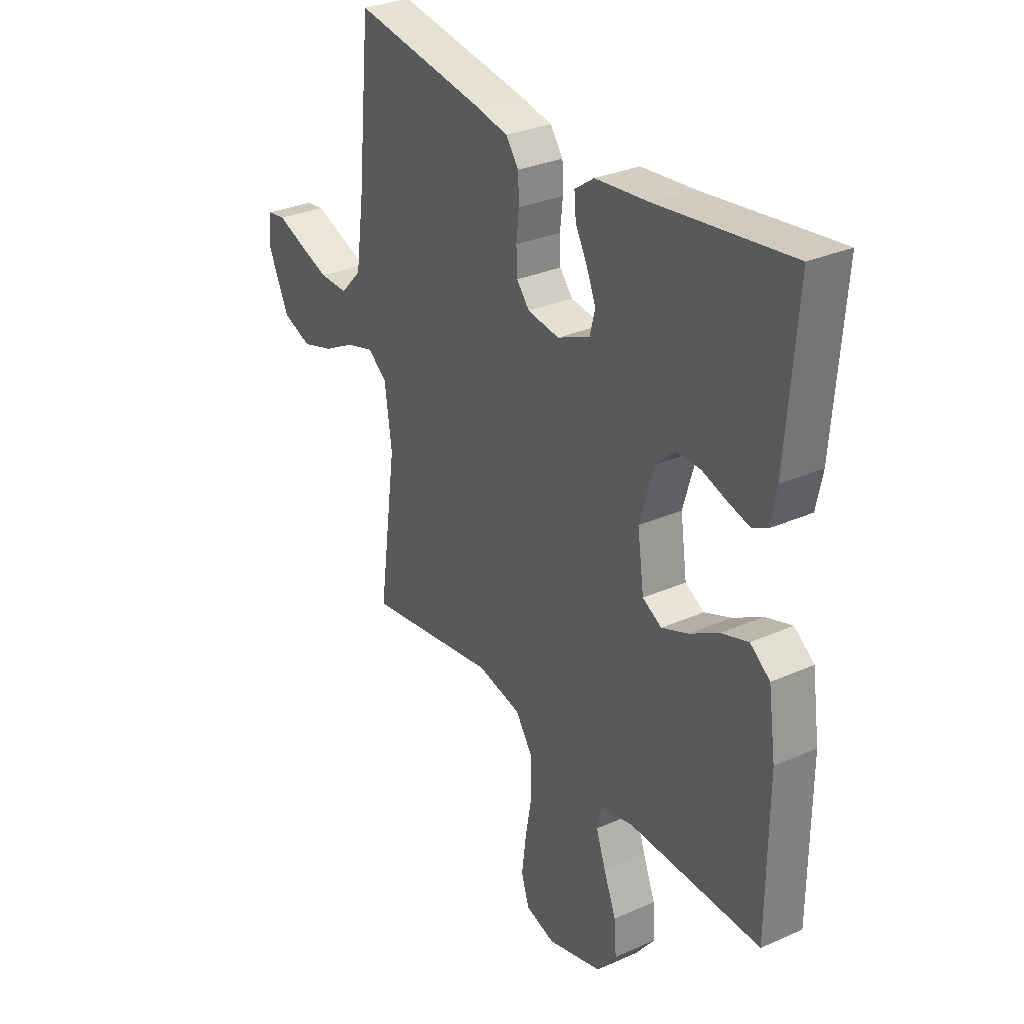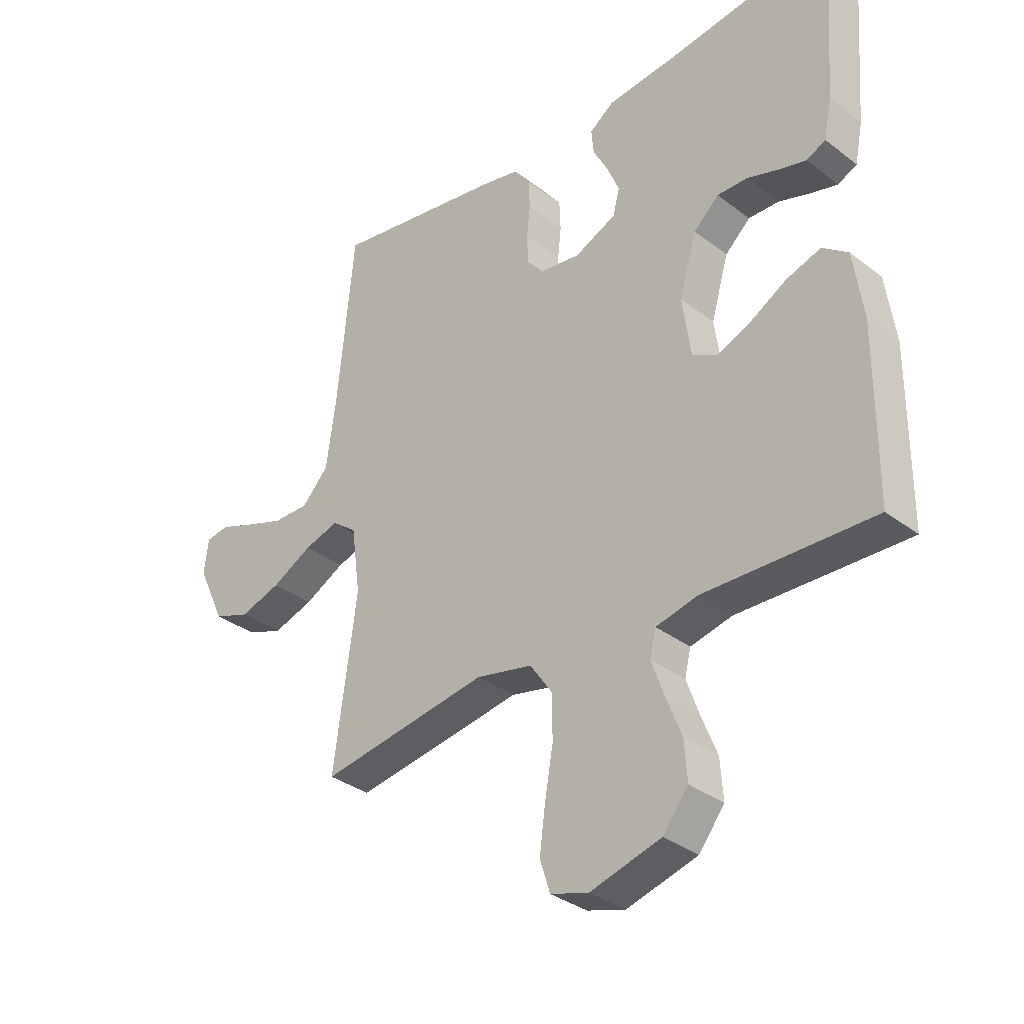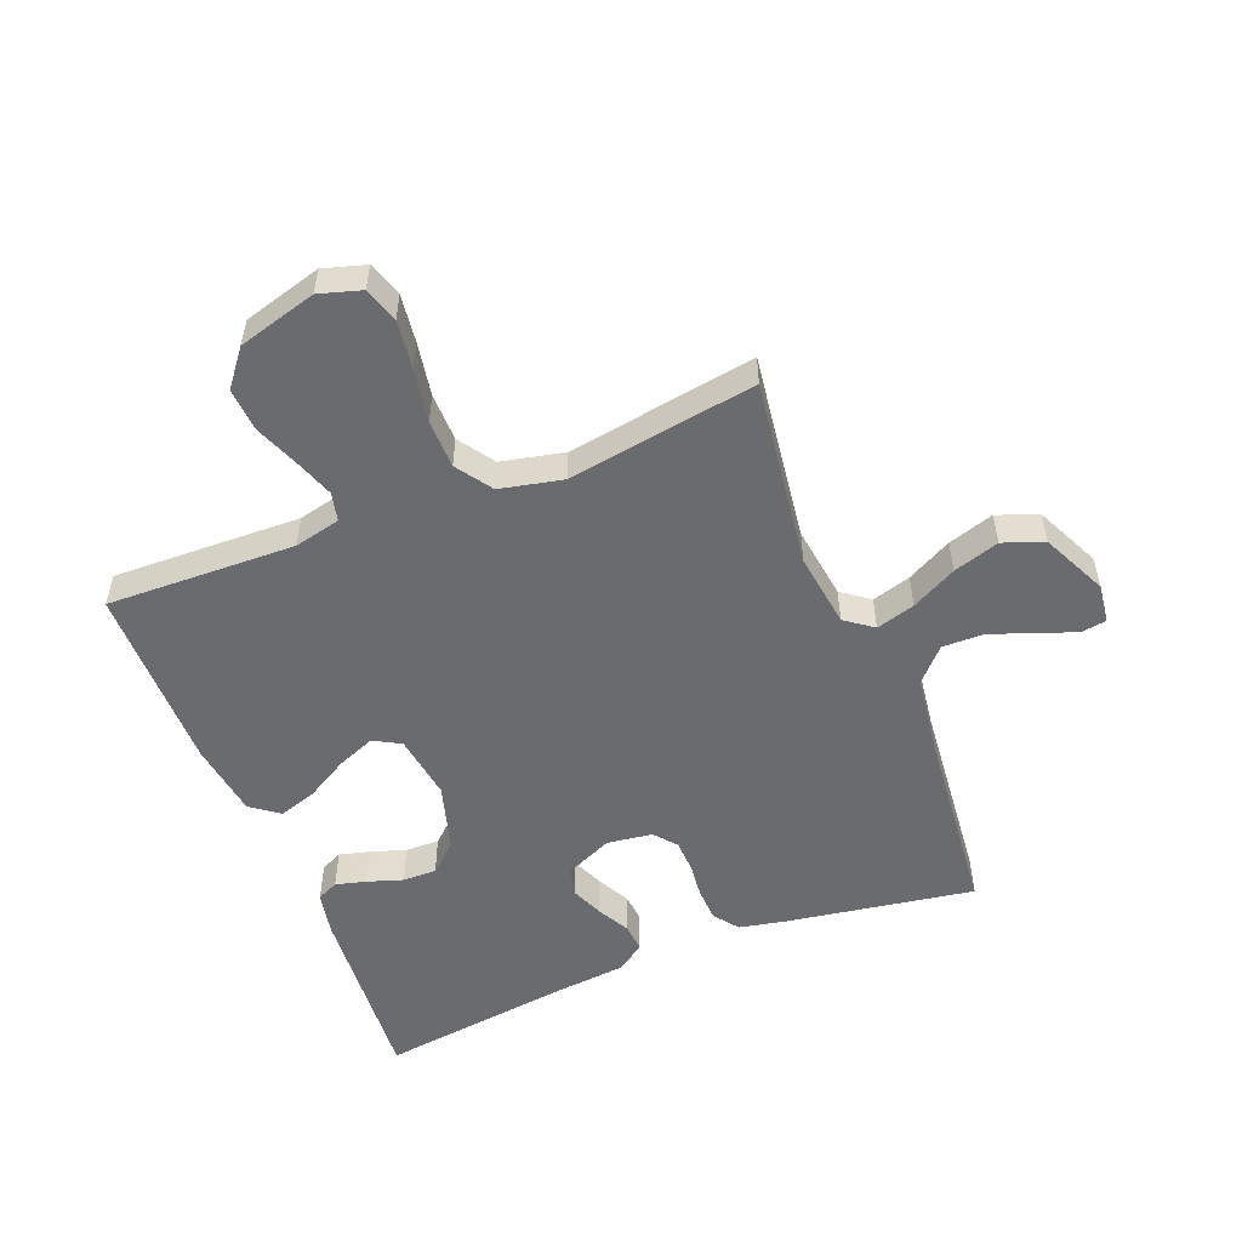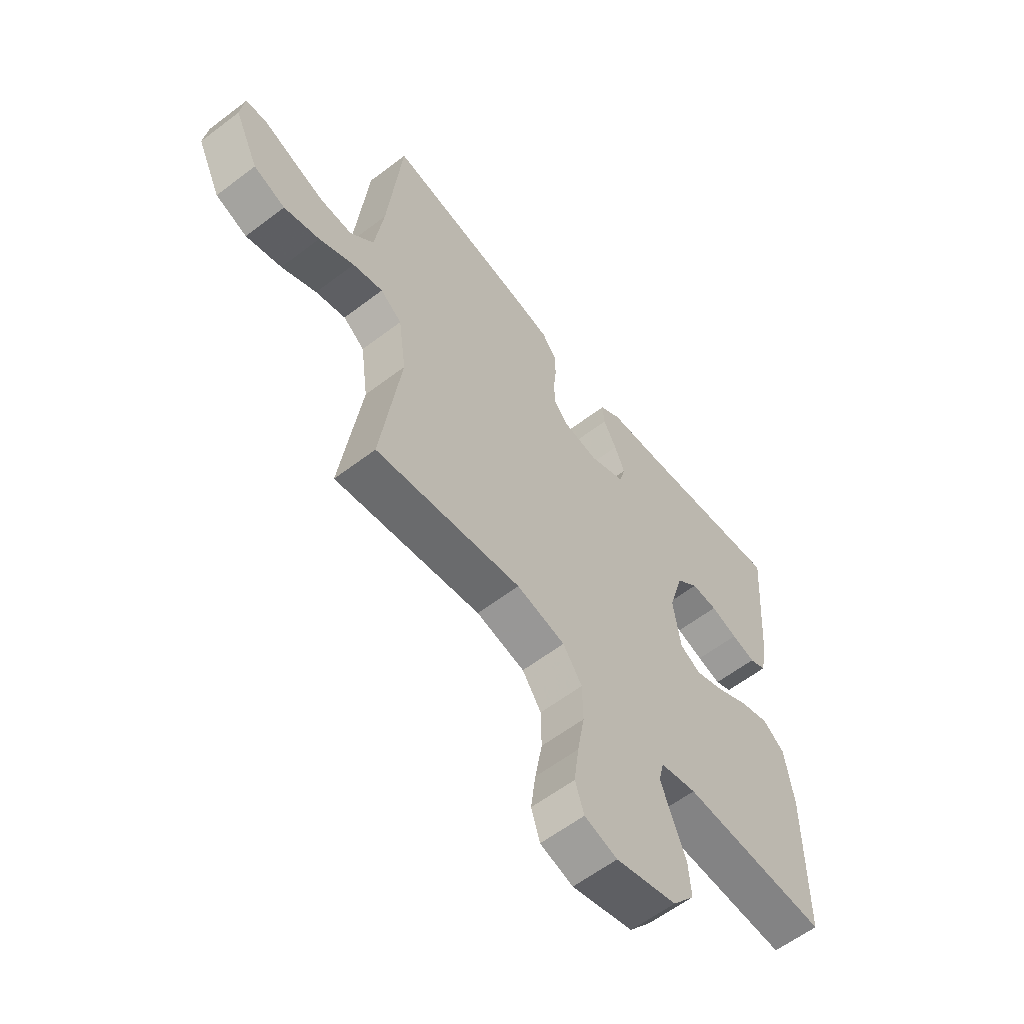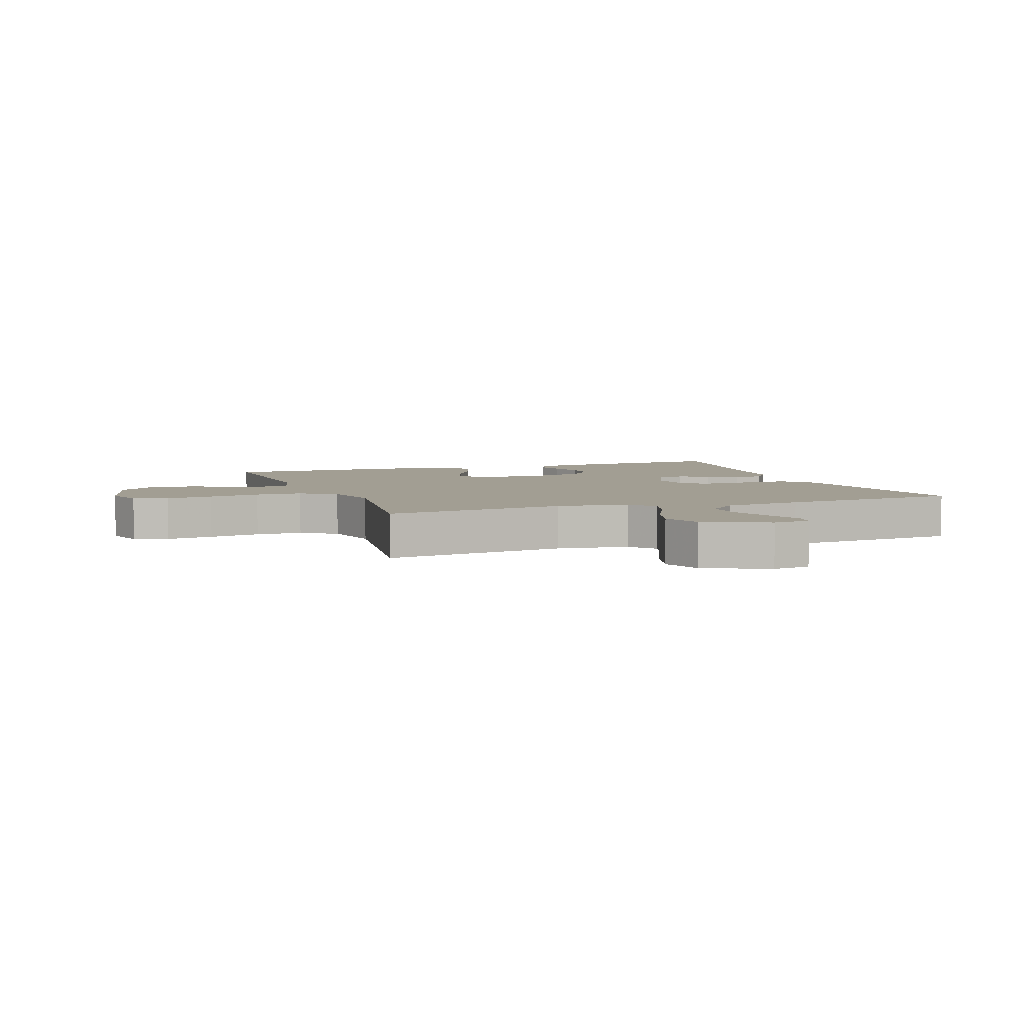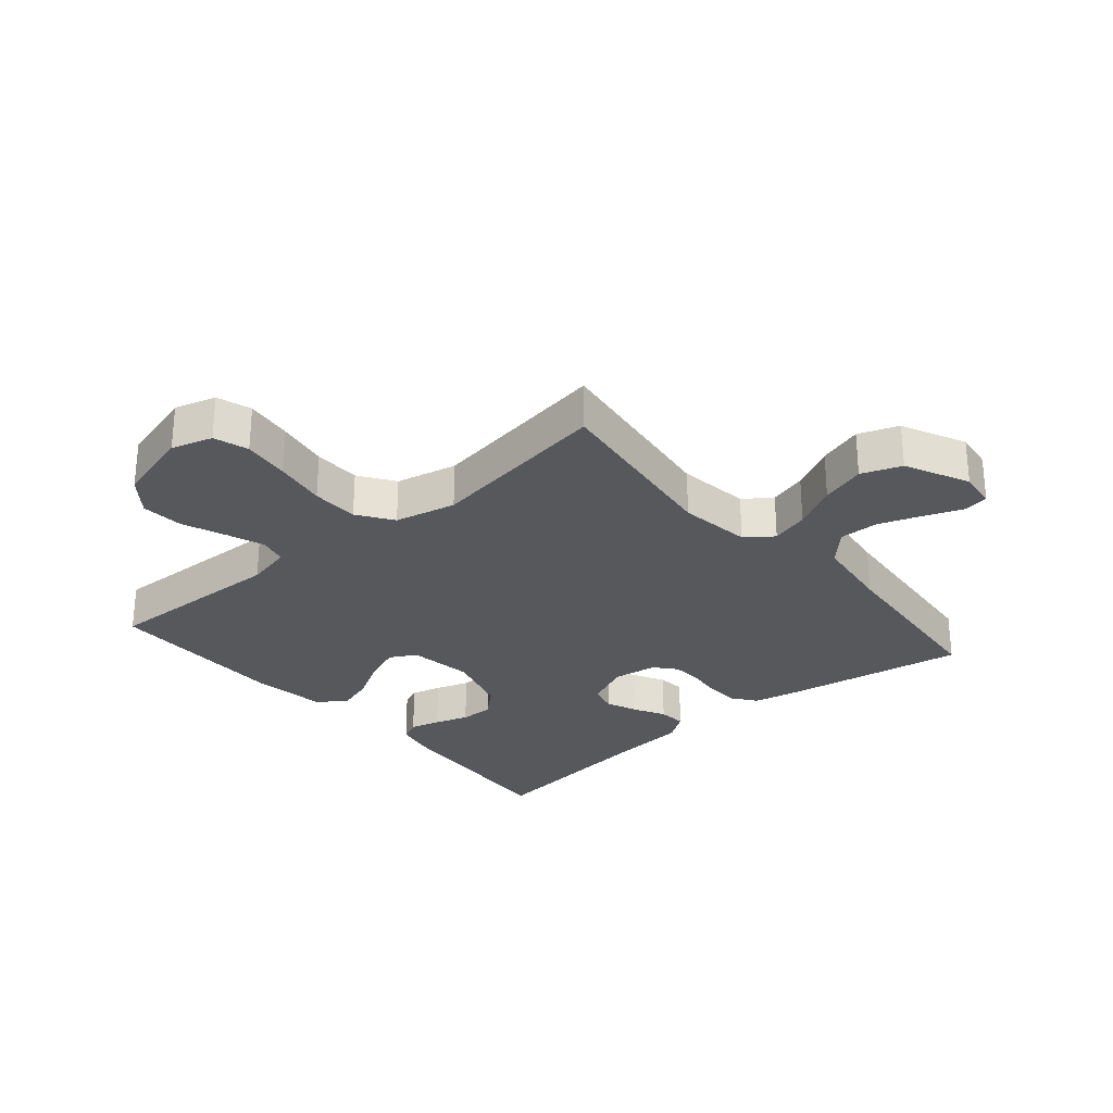
<metadata>
{"format":"obj","ext":"obj","renderer":"f3d","projection":"perspective","resolution":1024,"background":"white","views":[{"elev":30.7,"azim":57.5,"up":"+Z"},{"elev":-33.7,"azim":44.0,"up":"+Z"},{"elev":-53.4,"azim":-158.3,"up":"+Y"},{"elev":-59.9,"azim":-52.0,"up":"+Z"},{"elev":5.1,"azim":-110.2,"up":"+Y"},{"elev":-28.2,"azim":-139.5,"up":"+Y"}]}
</metadata>
<code>
v 0.5 0.07 0.5
v 0.477 0.07 0.2
v 0.463 0.07 0.131
v 0.429 0.07 0.115
v 0.38 0.07 0.128
v 0.325 0.07 0.146
v 0.271 0.07 0.147
v 0.226 0.07 0.106
v 0.195 0.07 0
v 0.21 0.07 -0.105
v 0.253 0.07 -0.129
v 0.313 0.07 -0.105
v 0.379 0.07 -0.067
v 0.44 0.07 -0.047
v 0.485 0.07 -0.081
v 0.502 0.07 -0.2
v 0.5 0.07 -0.5
v 0.2 0.07 -0.491
v 0.126 0.07 -0.508
v 0.115 0.07 -0.553
v 0.137 0.07 -0.615
v 0.165 0.07 -0.686
v 0.17 0.07 -0.755
v 0.125 0.07 -0.812
v 0 0.07 -0.847
v -0.067 0.07 -0.827
v -0.085 0.07 -0.771
v -0.075 0.07 -0.694
v -0.06 0.07 -0.609
v -0.061 0.07 -0.532
v -0.1 0.07 -0.475
v -0.2 0.07 -0.453
v -0.5 0.07 -0.5
v -0.459 0.07 -0.2
v -0.475 0.07 -0.082
v -0.519 0.07 -0.049
v -0.581 0.07 -0.067
v -0.653 0.07 -0.105
v -0.726 0.07 -0.128
v -0.791 0.07 -0.104
v -0.84 0.07 0
v -0.832 0.07 0.062
v -0.791 0.07 0.068
v -0.73 0.07 0.045
v -0.66 0.07 0.02
v -0.595 0.07 0.019
v -0.547 0.07 0.07
v -0.529 0.07 0.2
v -0.5 0.07 0.5
v -0.2 0.07 0.451
v -0.128 0.07 0.436
v -0.099 0.07 0.397
v -0.097 0.07 0.344
v -0.103 0.07 0.288
v -0.101 0.07 0.237
v -0.072 0.07 0.202
v 0 0.07 0.192
v 0.074 0.07 0.225
v 0.086 0.07 0.271
v 0.065 0.07 0.322
v 0.038 0.07 0.373
v 0.034 0.07 0.418
v 0.078 0.07 0.449
v 0.2 0.07 0.461
v 0.5 0 0.5
v 0.477 0 0.2
v 0.463 0 0.131
v 0.429 0 0.115
v 0.38 0 0.128
v 0.325 0 0.146
v 0.271 0 0.147
v 0.226 0 0.106
v 0.195 0 0
v 0.21 0 -0.105
v 0.253 0 -0.129
v 0.313 0 -0.105
v 0.379 0 -0.067
v 0.44 0 -0.047
v 0.485 0 -0.081
v 0.502 0 -0.2
v 0.5 0 -0.5
v 0.2 0 -0.491
v 0.126 0 -0.508
v 0.115 0 -0.553
v 0.137 0 -0.615
v 0.165 0 -0.686
v 0.17 0 -0.755
v 0.125 0 -0.812
v 0 0 -0.847
v -0.067 0 -0.827
v -0.085 0 -0.771
v -0.075 0 -0.694
v -0.06 0 -0.609
v -0.061 0 -0.532
v -0.1 0 -0.475
v -0.2 0 -0.453
v -0.5 0 -0.5
v -0.459 0 -0.2
v -0.475 0 -0.082
v -0.519 0 -0.049
v -0.581 0 -0.067
v -0.653 0 -0.105
v -0.726 0 -0.128
v -0.791 0 -0.104
v -0.84 0 0
v -0.832 0 0.062
v -0.791 0 0.068
v -0.73 0 0.045
v -0.66 0 0.02
v -0.595 0 0.019
v -0.547 0 0.07
v -0.529 0 0.2
v -0.5 0 0.5
v -0.2 0 0.451
v -0.128 0 0.436
v -0.099 0 0.397
v -0.097 0 0.344
v -0.103 0 0.288
v -0.101 0 0.237
v -0.072 0 0.202
v 0 0 0.192
v 0.074 0 0.225
v 0.086 0 0.271
v 0.065 0 0.322
v 0.038 0 0.373
v 0.034 0 0.418
v 0.078 0 0.449
v 0.2 0 0.461
f 62 63 64
f 61 62 64
f 60 61 64
f 4 5 6
f 3 4 6
f 2 3 6
f 1 2 6
f 64 1 6
f 60 64 6
f 59 60 6
f 58 59 6 7
f 57 58 7 8
f 56 57 8 9
f 52 53 54
f 51 52 54
f 50 51 54
f 49 50 54
f 48 49 54
f 47 48 54 55
f 46 47 55 56
f 42 43 44
f 41 42 44
f 40 41 44
f 39 40 44
f 38 39 44
f 37 38 44
f 36 37 44 45
f 32 33 34
f 31 32 34 35
f 27 28 29
f 26 27 29
f 25 26 29
f 24 25 29
f 23 24 29
f 22 23 29
f 21 22 29
f 20 21 29 30
f 19 20 30 31
f 16 17 18
f 15 16 18
f 14 15 18
f 13 14 18
f 12 13 18
f 18 19 31
f 12 18 31
f 11 12 31
f 46 56 9 10
f 46 10 11
f 45 46 11
f 36 45 11
f 35 36 11
f 11 31 35
f 128 127 126
f 128 126 125
f 128 125 124
f 70 69 68
f 70 68 67
f 70 67 66
f 70 66 65
f 70 65 128
f 70 128 124
f 70 124 123
f 71 70 123 122
f 72 71 122 121
f 73 72 121 120
f 118 117 116
f 118 116 115
f 118 115 114
f 118 114 113
f 118 113 112
f 119 118 112 111
f 120 119 111 110
f 108 107 106
f 108 106 105
f 108 105 104
f 108 104 103
f 108 103 102
f 108 102 101
f 109 108 101 100
f 98 97 96
f 99 98 96 95
f 93 92 91
f 93 91 90
f 93 90 89
f 93 89 88
f 93 88 87
f 93 87 86
f 93 86 85
f 94 93 85 84
f 95 94 84 83
f 82 81 80
f 82 80 79
f 82 79 78
f 82 78 77
f 82 77 76
f 95 83 82
f 95 82 76
f 95 76 75
f 74 73 120 110
f 75 74 110
f 75 110 109
f 75 109 100
f 75 100 99
f 99 95 75
f 1 65 66 2
f 2 66 67 3
f 3 67 68 4
f 4 68 69 5
f 5 69 70 6
f 6 70 71 7
f 7 71 72 8
f 8 72 73 9
f 9 73 74 10
f 10 74 75 11
f 11 75 76 12
f 12 76 77 13
f 13 77 78 14
f 14 78 79 15
f 15 79 80 16
f 16 80 81 17
f 17 81 82 18
f 18 82 83 19
f 19 83 84 20
f 20 84 85 21
f 21 85 86 22
f 22 86 87 23
f 23 87 88 24
f 24 88 89 25
f 25 89 90 26
f 26 90 91 27
f 27 91 92 28
f 28 92 93 29
f 29 93 94 30
f 30 94 95 31
f 31 95 96 32
f 32 96 97 33
f 33 97 98 34
f 34 98 99 35
f 35 99 100 36
f 36 100 101 37
f 37 101 102 38
f 38 102 103 39
f 39 103 104 40
f 40 104 105 41
f 41 105 106 42
f 42 106 107 43
f 43 107 108 44
f 44 108 109 45
f 45 109 110 46
f 46 110 111 47
f 47 111 112 48
f 48 112 113 49
f 49 113 114 50
f 50 114 115 51
f 51 115 116 52
f 52 116 117 53
f 53 117 118 54
f 54 118 119 55
f 55 119 120 56
f 56 120 121 57
f 57 121 122 58
f 58 122 123 59
f 59 123 124 60
f 60 124 125 61
f 61 125 126 62
f 62 126 127 63
f 63 127 128 64
f 64 128 65 1

</code>
